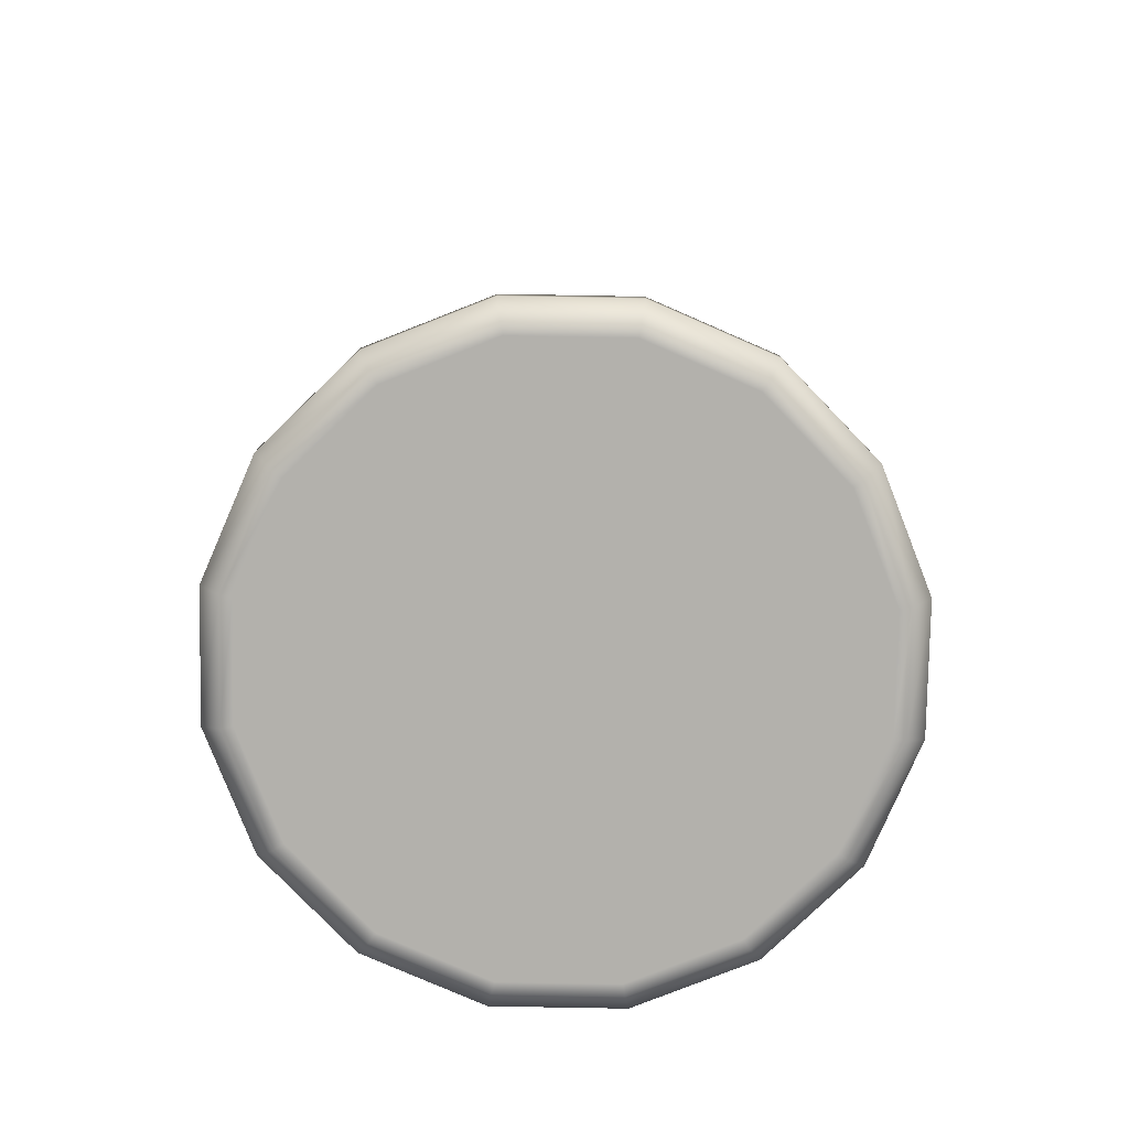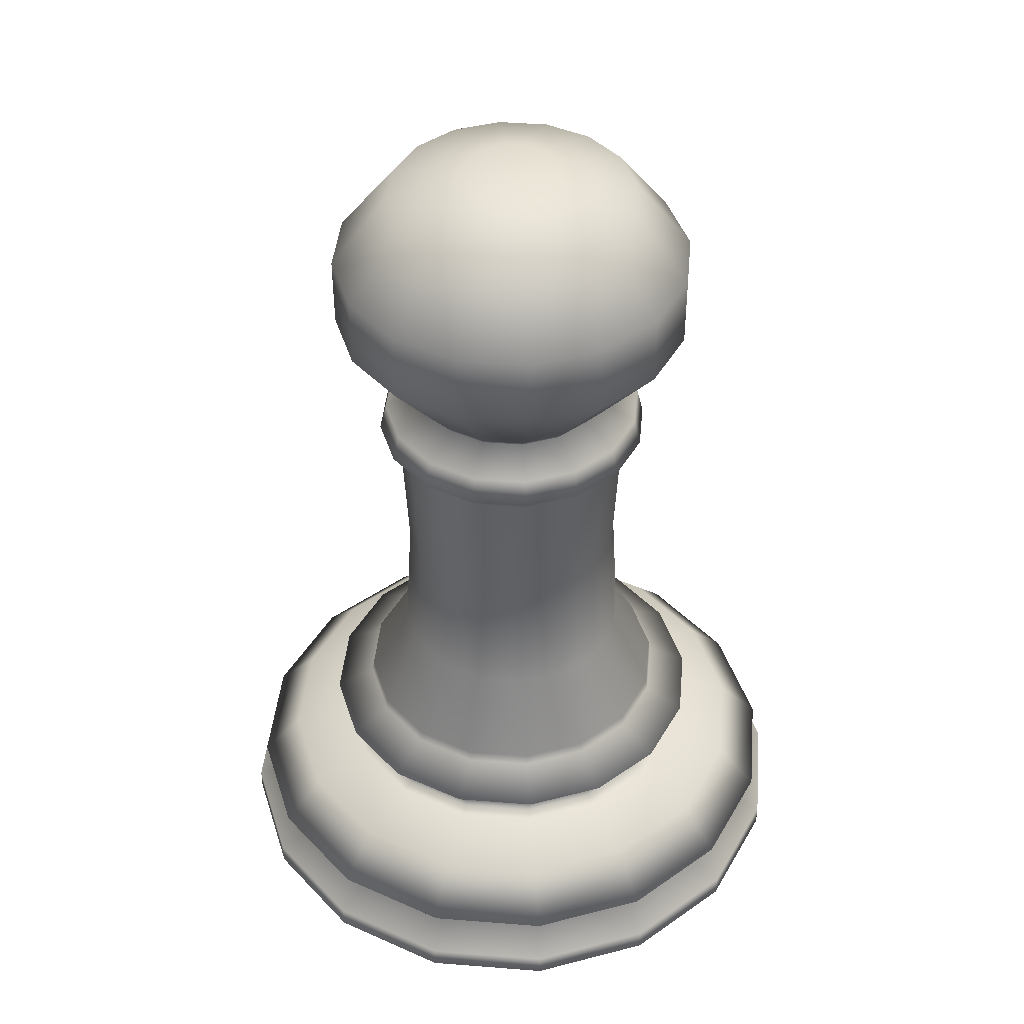
<metadata>
{"format":"obj","ext":"obj","renderer":"f3d","projection":"perspective","resolution":1024,"background":"white","views":[{"elev":-79.0,"azim":100.2,"up":"+Y"},{"elev":42.7,"azim":129.1,"up":"+Y"}]}
</metadata>
<code>
o Prop_Pawn_Circle
v -0 0 -0.5706
v -0.2183 0 -0.5271
v -0.4035 0 -0.4035
v -0.5271 0 -0.2183
v -0.5706 0 0
v -0.5271 0 0.2183
v -0.4035 0 0.4035
v -0.2183 0 0.5271
v 0 0 0.5706
v 0.2183 0 0.5271
v 0.4035 0 0.4035
v 0.5271 0 0.2183
v 0.5706 0 -0
v 0.5271 0 -0.2184
v 0.4035 0 -0.4035
v 0.2183 0 -0.5271
v -0 0.1232 -0.5143
v -0.1968 0.1232 -0.4752
v -0.3637 0.1232 -0.3637
v -0.4752 0.1232 -0.1968
v -0.5143 0.1232 0
v -0.4752 0.1232 0.1968
v -0.3637 0.1232 0.3637
v -0.1968 0.1232 0.4752
v 0 0.1232 0.5143
v 0.1968 0.1232 0.4752
v 0.3637 0.1232 0.3637
v 0.4752 0.1232 0.1968
v 0.5143 0.1232 -0
v 0.4752 0.1232 -0.1968
v 0.3637 0.1232 -0.3637
v 0.1968 0.1232 -0.4752
v -0 0.3196 -0.3776
v -0.1445 0.3196 -0.3488
v -0.267 0.3196 -0.267
v -0.3488 0.3196 -0.1445
v -0.3776 0.3196 0
v -0.3488 0.3196 0.1445
v -0.267 0.3196 0.267
v -0.1445 0.3196 0.3488
v 0 0.3196 0.3776
v 0.1445 0.3196 0.3488
v 0.267 0.3196 0.267
v 0.3488 0.3196 0.1445
v 0.3776 0.3196 -0
v 0.3488 0.3196 -0.1445
v 0.267 0.3196 -0.267
v 0.1445 0.3196 -0.3488
v -0 0.6194 -0.2482
v -0.09497 0.6194 -0.2293
v -0.1755 0.6194 -0.1755
v -0.2293 0.6194 -0.09497
v -0.2482 0.6194 0
v -0.2293 0.6194 0.09497
v -0.1755 0.6194 0.1755
v -0.09497 0.6194 0.2293
v 0 0.6194 0.2482
v 0.09497 0.6194 0.2293
v 0.1755 0.6194 0.1755
v 0.2293 0.6194 0.09497
v 0.2482 0.6194 0
v 0.2293 0.6194 -0.09497
v 0.1755 0.6194 -0.1755
v 0.09497 0.6194 -0.2293
v -0 1.175 -0.2482
v -0.09497 1.175 -0.2293
v -0.1755 1.175 -0.1755
v -0.2293 1.175 -0.09497
v -0.2482 1.175 0
v -0.2293 1.175 0.09497
v -0.1755 1.175 0.1755
v -0.09497 1.175 0.2293
v 0 1.175 0.2482
v 0.09497 1.175 0.2293
v 0.1755 1.175 0.1755
v 0.2293 1.175 0.09497
v 0.2482 1.175 0
v 0.2293 1.175 -0.09497
v 0.1755 1.175 -0.1755
v 0.09497 1.175 -0.2293
v -0 1.2 -0.288
v -0.1102 1.2 -0.266
v -0.2036 1.2 -0.2036
v -0.266 1.2 -0.1102
v -0.288 1.2 0
v -0.266 1.2 0.1102
v -0.2036 1.2 0.2036
v -0.1102 1.2 0.266
v 0 1.2 0.288
v 0.1102 1.2 0.266
v 0.2036 1.2 0.2036
v 0.266 1.2 0.1102
v 0.288 1.2 0
v 0.266 1.2 -0.1102
v 0.2036 1.2 -0.2036
v 0.1102 1.2 -0.266
v -0 1.255 -0.2742
v -0.1049 1.255 -0.2533
v -0.1939 1.255 -0.1939
v -0.2533 1.255 -0.1049
v -0.2742 1.255 0
v -0.2533 1.255 0.1049
v -0.1939 1.255 0.1939
v -0.1049 1.255 0.2533
v 0 1.255 0.2742
v 0.1049 1.255 0.2533
v 0.1939 1.255 0.1939
v 0.2533 1.255 0.1049
v 0.2742 1.255 0
v 0.2533 1.255 -0.1049
v 0.1939 1.255 -0.1939
v 0.1049 1.255 -0.2533
v -0 1.297 -0.2027
v -0.07756 1.297 -0.1873
v -0.1433 1.297 -0.1433
v -0.1873 1.297 -0.07756
v -0.2027 1.297 0
v -0.1873 1.297 0.07756
v -0.1433 1.297 0.1433
v -0.07756 1.297 0.1873
v -0 1.297 0.2027
v 0.07756 1.297 0.1873
v 0.1433 1.297 0.1433
v 0.1873 1.297 0.07756
v 0.2027 1.297 0
v 0.1873 1.297 -0.07756
v 0.1433 1.297 -0.1433
v 0.07756 1.297 -0.1873
v -0 1.498 -0.3697
v -0.1415 1.498 -0.3415
v -0.2614 1.498 -0.2614
v -0.3415 1.498 -0.1415
v -0.3697 1.498 0
v -0.3415 1.498 0.1415
v -0.2614 1.498 0.2614
v -0.1415 1.498 0.3415
v 0 1.498 0.3697
v 0.1415 1.498 0.3415
v 0.2614 1.498 0.2614
v 0.3415 1.498 0.1415
v 0.3697 1.498 0
v 0.3415 1.498 -0.1415
v 0.2614 1.498 -0.2614
v 0.1415 1.498 -0.3415
v -0 1.643 -0.3697
v -0.1415 1.643 -0.3415
v -0.2614 1.643 -0.2614
v -0.3415 1.643 -0.1415
v -0.3697 1.643 0
v -0.3415 1.643 0.1415
v -0.2614 1.643 0.2614
v -0.1415 1.643 0.3415
v 0 1.643 0.3697
v 0.1415 1.643 0.3415
v 0.2614 1.643 0.2614
v 0.3415 1.643 0.1415
v 0.3697 1.643 0
v 0.3415 1.643 -0.1415
v 0.2614 1.643 -0.2614
v 0.1415 1.643 -0.3415
v -0 1.795 -0.2516
v -0.09629 1.795 -0.2325
v -0.1779 1.795 -0.1779
v -0.2325 1.795 -0.09629
v -0.2516 1.795 0
v -0.2325 1.795 0.09629
v -0.1779 1.795 0.1779
v -0.09629 1.795 0.2325
v 0 1.795 0.2516
v 0.09629 1.795 0.2325
v 0.1779 1.795 0.1779
v 0.2325 1.795 0.09629
v 0.2516 1.795 0
v 0.2325 1.795 -0.09629
v 0.1779 1.795 -0.1779
v 0.09629 1.795 -0.2325
v -0 1.838 -0.09875
v -0.03779 1.838 -0.09123
v -0.06983 1.838 -0.06983
v -0.09123 1.838 -0.03779
v -0.09875 1.838 0
v -0.09123 1.838 0.03779
v -0.06983 1.838 0.06983
v -0.03779 1.838 0.09123
v -0 1.838 0.09875
v 0.03779 1.838 0.09123
v 0.06983 1.838 0.06983
v 0.09123 1.838 0.03779
v 0.09875 1.838 0
v 0.09123 1.838 -0.03779
v 0.06983 1.838 -0.06983
v 0.03779 1.838 -0.09123
v 0.564 0.1851 0.2336
v 0.486 0.2739 0.2013
v 0.5261 0.2739 -0
v 0.6105 0.1851 -0
v -0.6105 0.1851 0
v -0.5261 0.2739 0
v -0.486 0.2739 0.2013
v -0.564 0.1851 0.2336
v 0.486 0.2739 -0.2013
v 0.564 0.1851 -0.2336
v -0.372 0.2739 0.372
v -0.4317 0.1851 0.4317
v 0.372 0.2739 -0.372
v 0.4317 0.1851 -0.4317
v -0.2013 0.2739 0.486
v -0.2336 0.1851 0.564
v 0.2013 0.2739 -0.486
v 0.2336 0.1851 -0.564
v 0 0.2739 0.5261
v 0 0.1851 0.6105
v -0 0.1851 -0.6105
v -0 0.2739 -0.5261
v -0.2013 0.2739 -0.486
v -0.2336 0.1851 -0.564
v 0.2013 0.2739 0.486
v 0.2336 0.1851 0.564
v -0.372 0.2739 -0.372
v -0.4317 0.1851 -0.4317
v 0.372 0.2739 0.372
v 0.4317 0.1851 0.4317
v -0.486 0.2739 -0.2013
v -0.564 0.1851 -0.2336
v 0.6329 0.04209 -0
v 0.6329 0.08845 -0
v 0.5847 0.08845 -0.2422
v 0.5847 0.04209 -0.2422
v -0.5847 0.04209 0.2422
v -0.5847 0.08845 0.2422
v -0.4475 0.08845 0.4475
v -0.4475 0.04209 0.4475
v 0.4475 0.08845 -0.4475
v 0.4475 0.04209 -0.4475
v -0.2422 0.08845 0.5847
v -0.2422 0.04209 0.5847
v 0.2422 0.08845 -0.5847
v 0.2422 0.04209 -0.5847
v 0 0.08845 0.6329
v 0 0.04209 0.6329
v -0 0.04209 -0.6329
v -0 0.08845 -0.6329
v -0.2422 0.08845 -0.5847
v -0.2422 0.04209 -0.5847
v 0.2422 0.08845 0.5847
v 0.2422 0.04209 0.5847
v -0.4475 0.08845 -0.4475
v -0.4475 0.04209 -0.4475
v 0.4475 0.08845 0.4475
v 0.4475 0.04209 0.4475
v -0.5847 0.08845 -0.2422
v -0.5847 0.04209 -0.2422
v 0.5847 0.08845 0.2422
v 0.5847 0.04209 0.2422
v -0.6329 0.08845 0
v -0.6329 0.04209 0
v -0.1417 0.3556 -0.3422
v -0.2619 0.3556 -0.2619
v 0.1417 0.3556 0.3422
v 0.2619 0.3556 0.2619
v -0.3422 0.3556 -0.1417
v 0.3422 0.3556 0.1417
v -0.3704 0.3556 0
v 0.3704 0.3556 -0
v -0.3422 0.3556 0.1417
v 0.3422 0.3556 -0.1417
v -0.2619 0.3556 0.2619
v 0.2619 0.3556 -0.2619
v -0.1417 0.3556 0.3422
v 0.1417 0.3556 -0.3422
v 0 0.3556 0.3704
v -0 0.3556 -0.3704
v -0.1608 0.3906 -0.3882
v 0.1608 0.3906 0.3882
v -0 0.3906 -0.4202
v -0.2971 0.3906 -0.2971
v 0.2971 0.3906 0.2971
v -0.3882 0.3906 -0.1608
v 0.3882 0.3906 0.1608
v -0.4202 0.3906 0
v 0.4202 0.3906 -0
v -0.3882 0.3906 0.1608
v 0.3882 0.3906 -0.1608
v -0.2971 0.3906 0.2971
v 0.2971 0.3906 -0.2971
v -0.1608 0.3906 0.3882
v 0.1608 0.3906 -0.3882
v 0 0.3906 0.4202
v -0.129 0.4366 -0.3115
v 0.129 0.4366 0.3115
v -0 0.4366 -0.3371
v -0.2384 0.4366 -0.2384
v 0.2384 0.4366 0.2384
v -0.3115 0.4366 -0.129
v 0.3115 0.4366 0.129
v -0.3371 0.4366 0
v 0.3371 0.4366 -0
v -0.3115 0.4366 0.129
v 0.3115 0.4366 -0.129
v -0.2384 0.4366 0.2384
v 0.2384 0.4366 -0.2384
v -0.129 0.4366 0.3115
v 0.129 0.4366 -0.3115
v 0 0.4366 0.3371
v -0.1648 0.8795 0.1648
v -0.08919 0.8795 0.2153
v 0.1648 0.8795 -0.1648
v 0.08919 0.8795 -0.2153
v 0 0.8795 0.2331
v -0 0.8795 -0.2331
v -0.08919 0.8795 -0.2153
v 0.08919 0.8795 0.2153
v -0.1648 0.8795 -0.1648
v 0.1648 0.8795 0.1648
v -0.2153 0.8795 -0.08919
v 0.2153 0.8795 0.08919
v -0.2331 0.8795 0
v 0.2331 0.8795 0
v -0.2153 0.8795 0.08919
v 0.2153 0.8795 -0.08919
v 0.2272 1.348 0.09413
v 0.246 1.348 0
v -0.246 1.348 0
v -0.2272 1.348 0.09413
v 0.2272 1.348 -0.09413
v -0.1739 1.348 0.1739
v 0.1739 1.348 -0.1739
v -0.09413 1.348 0.2272
v 0.09413 1.348 -0.2272
v 0 1.348 0.246
v -0 1.348 -0.246
v -0.09413 1.348 -0.2272
v 0.09413 1.348 0.2272
v -0.1739 1.348 -0.1739
v 0.1739 1.348 0.1739
v -0.2272 1.348 -0.09413
v -0.1278 0.46 -0.3084
v 0.1278 0.46 0.3084
v -0 0.46 -0.3338
v -0.2361 0.46 -0.2361
v 0.2361 0.46 0.2361
v -0.3084 0.46 -0.1278
v 0.3084 0.46 0.1278
v -0.3338 0.46 0
v 0.3338 0.46 -0
v -0.3084 0.46 0.1278
v 0.3084 0.46 -0.1278
v -0.2361 0.46 0.2361
v 0.2361 0.46 -0.2361
v -0.1278 0.46 0.3084
v 0.1278 0.46 -0.3084
v 0 0.46 0.3338
v -0.1748 1.157 0.1748
v 0.1748 1.157 -0.1748
v -0 1.157 -0.2473
v -0.09463 1.157 0.2284
v 0.09463 1.157 -0.2284
v 0 1.157 0.2473
v -0.09463 1.157 -0.2284
v 0.09463 1.157 0.2284
v -0.1748 1.157 -0.1748
v 0.1748 1.157 0.1748
v -0.2284 1.157 -0.09463
v 0.2284 1.157 0.09463
v -0.2473 1.157 0
v 0.2473 1.157 0
v -0.2284 1.157 0.09463
v 0.2284 1.157 -0.09463
v 0.2134 1.309 0
v -0.1972 1.309 0.08167
v 0.1972 1.309 -0.08167
v -0.1509 1.309 0.1509
v 0.1509 1.309 -0.1509
v -0.08167 1.309 0.1972
v 0.08167 1.309 -0.1972
v -0 1.309 0.2134
v -0.08167 1.309 -0.1972
v 0.08167 1.309 0.1972
v -0.1509 1.309 -0.1509
v 0.1509 1.309 0.1509
v -0.1972 1.309 -0.08167
v 0.1972 1.309 0.08167
v -0.2134 1.309 0
v -0 1.309 -0.2134
v 0.3677 0.3133 0.1523
v -0.398 0.3133 0
v -0 0.3133 -0.398
v 0.398 0.3133 -0
v -0.3677 0.3133 0.1523
v 0.3677 0.3133 -0.1523
v -0.2814 0.3133 0.2814
v 0.2814 0.3133 -0.2814
v -0.1523 0.3133 0.3677
v 0.1523 0.3133 -0.3677
v 0 0.3133 0.398
v -0.1523 0.3133 -0.3677
v 0.1523 0.3133 0.3677
v -0.2814 0.3133 -0.2814
v 0.2814 0.3133 0.2814
v -0.3677 0.3133 -0.1523
v 0.5263 0.1309 -0
v -0.4863 0.1309 0.2014
v 0.4863 0.1309 -0.2014
v -0.3722 0.1309 0.3722
v 0.3722 0.1309 -0.3722
v -0.2014 0.1309 0.4863
v 0.2014 0.1309 -0.4863
v 0 0.1309 0.5263
v -0.2014 0.1309 -0.4863
v 0.2014 0.1309 0.4863
v -0.3722 0.1309 -0.3722
v 0.3722 0.1309 0.3722
v -0.4863 0.1309 -0.2014
v 0.4863 0.1309 0.2014
v -0.5263 0.1309 0
v -0 0.1309 -0.5263
v -0.2273 0 -0.5489
v -0 0 -0.5941
v -0.4201 0 -0.4201
v -0.5489 0 -0.2273
v -0.5941 0 0
v -0.5489 0 0.2273
v -0.4201 0 0.4201
v -0.2273 0 0.5489
v 0 0 0.5941
v 0.2273 0 0.5489
v 0.4201 0 0.4201
v 0.5489 0 0.2273
v 0.5941 0 -0
v 0.5489 0 -0.2273
v 0.4201 0 -0.4201
v 0.2273 0 -0.5489
f 227 30 29 226
f 231 23 22 230
f 233 31 30 227
f 235 24 23 231
f 237 32 31 233
f 239 25 24 235
f 243 18 17 242
f 242 17 32 237
f 245 26 25 239
f 247 19 18 243
f 249 27 26 245
f 251 20 19 247
f 253 28 27 249
f 255 21 20 251
f 226 29 28 253
f 230 22 21 255
f 388 45 44 385
f 389 38 37 386
f 390 46 45 388
f 391 39 38 389
f 392 47 46 390
f 393 40 39 391
f 394 48 47 392
f 395 41 40 393
f 396 34 33 387
f 387 33 48 394
f 397 42 41 395
f 398 35 34 396
f 399 43 42 397
f 400 36 35 398
f 385 44 43 399
f 386 37 36 400
f 340 51 50 337
f 341 59 58 338
f 342 52 51 340
f 343 60 59 341
f 344 53 52 342
f 345 61 60 343
f 346 54 53 344
f 347 62 61 345
f 348 55 54 346
f 349 63 62 347
f 350 56 55 348
f 351 64 63 349
f 352 57 56 350
f 337 50 49 339
f 339 49 64 351
f 338 58 57 352
f 356 72 71 353
f 357 80 79 354
f 358 73 72 356
f 359 66 65 355
f 355 65 80 357
f 360 74 73 358
f 361 67 66 359
f 362 75 74 360
f 363 68 67 361
f 364 76 75 362
f 365 69 68 363
f 366 77 76 364
f 367 70 69 365
f 368 78 77 366
f 353 71 70 367
f 354 79 78 368
f 77 93 92 76
f 70 86 85 69
f 78 94 93 77
f 71 87 86 70
f 79 95 94 78
f 72 88 87 71
f 80 96 95 79
f 73 89 88 72
f 66 82 81 65
f 65 81 96 80
f 74 90 89 73
f 67 83 82 66
f 75 91 90 74
f 68 84 83 67
f 76 92 91 75
f 69 85 84 68
f 83 99 98 82
f 91 107 106 90
f 84 100 99 83
f 92 108 107 91
f 85 101 100 84
f 93 109 108 92
f 86 102 101 85
f 94 110 109 93
f 87 103 102 86
f 95 111 110 94
f 88 104 103 87
f 96 112 111 95
f 89 105 104 88
f 82 98 97 81
f 81 97 112 96
f 90 106 105 89
f 104 120 119 103
f 112 128 127 111
f 105 121 120 104
f 98 114 113 97
f 97 113 128 112
f 106 122 121 105
f 99 115 114 98
f 107 123 122 106
f 100 116 115 99
f 108 124 123 107
f 101 117 116 100
f 109 125 124 108
f 102 118 117 101
f 110 126 125 109
f 103 119 118 102
f 111 127 126 110
f 322 141 140 321
f 324 134 133 323
f 325 142 141 322
f 326 135 134 324
f 327 143 142 325
f 328 136 135 326
f 329 144 143 327
f 330 137 136 328
f 332 130 129 331
f 331 129 144 329
f 333 138 137 330
f 334 131 130 332
f 335 139 138 333
f 336 132 131 334
f 321 140 139 335
f 323 133 132 336
f 139 155 154 138
f 132 148 147 131
f 140 156 155 139
f 133 149 148 132
f 141 157 156 140
f 134 150 149 133
f 142 158 157 141
f 135 151 150 134
f 143 159 158 142
f 136 152 151 135
f 144 160 159 143
f 137 153 152 136
f 130 146 145 129
f 129 145 160 144
f 138 154 153 137
f 131 147 146 130
f 160 176 175 159
f 153 169 168 152
f 146 162 161 145
f 145 161 176 160
f 154 170 169 153
f 147 163 162 146
f 155 171 170 154
f 148 164 163 147
f 156 172 171 155
f 149 165 164 148
f 157 173 172 156
f 150 166 165 149
f 158 174 173 157
f 151 167 166 150
f 159 175 174 158
f 152 168 167 151
f 166 182 181 165
f 174 190 189 173
f 167 183 182 166
f 175 191 190 174
f 168 184 183 167
f 176 192 191 175
f 169 185 184 168
f 162 178 177 161
f 161 177 192 176
f 170 186 185 169
f 163 179 178 162
f 171 187 186 170
f 164 180 179 163
f 172 188 187 171
f 165 181 180 164
f 173 189 188 172
f 178 179 180 181 182 183 184 185 186 187 188 189 190 191 192 177
f 2 1 16 15 14 13 12 11 10 9 8 7 6 5 4 3
f 415 197 224 413
f 197 198 223 224
f 414 193 222 412
f 193 194 221 222
f 413 224 220 411
f 224 223 219 220
f 412 222 218 410
f 222 221 217 218
f 411 220 216 409
f 220 219 215 216
f 410 218 212 408
f 218 217 211 212
f 416 213 210 407
f 213 214 209 210
f 409 216 213 416
f 216 215 214 213
f 408 212 208 406
f 212 211 207 208
f 407 210 206 405
f 210 209 205 206
f 406 208 204 404
f 208 207 203 204
f 405 206 202 403
f 206 205 201 202
f 404 204 200 402
f 204 203 199 200
f 403 202 196 401
f 202 201 195 196
f 402 200 197 415
f 200 199 198 197
f 401 196 193 414
f 196 195 194 193
f 422 229 256 421
f 229 230 255 256
f 429 225 254 428
f 225 226 253 254
f 421 256 252 420
f 256 255 251 252
f 428 254 250 427
f 254 253 249 250
f 420 252 248 419
f 252 251 247 248
f 427 250 246 426
f 250 249 245 246
f 419 248 244 417
f 248 247 243 244
f 426 246 240 425
f 246 245 239 240
f 418 241 238 432
f 241 242 237 238
f 417 244 241 418
f 244 243 242 241
f 425 240 236 424
f 240 239 235 236
f 432 238 234 431
f 238 237 233 234
f 424 236 232 423
f 236 235 231 232
f 431 234 228 430
f 234 233 227 228
f 423 232 229 422
f 232 231 230 229
f 430 228 225 429
f 228 227 226 225
f 42 259 271 41
f 33 272 270 48
f 34 257 272 33
f 41 271 269 40
f 48 270 268 47
f 40 269 267 39
f 47 268 266 46
f 39 267 265 38
f 46 266 264 45
f 38 265 263 37
f 45 264 262 44
f 37 263 261 36
f 44 262 260 43
f 36 261 258 35
f 43 260 259 42
f 35 258 257 34
f 259 274 288 271
f 272 275 287 270
f 257 273 275 272
f 271 288 286 269
f 270 287 285 268
f 269 286 284 267
f 268 285 283 266
f 267 284 282 265
f 266 283 281 264
f 265 282 280 263
f 264 281 279 262
f 263 280 278 261
f 262 279 277 260
f 261 278 276 258
f 260 277 274 259
f 258 276 273 257
f 274 290 304 288
f 275 291 303 287
f 273 289 291 275
f 288 304 302 286
f 287 303 301 285
f 286 302 300 284
f 285 301 299 283
f 284 300 298 282
f 283 299 297 281
f 282 298 296 280
f 281 297 295 279
f 280 296 294 278
f 279 295 293 277
f 278 294 292 276
f 277 293 290 274
f 276 292 289 273
f 63 307 320 62
f 55 305 319 54
f 62 320 318 61
f 54 319 317 53
f 61 318 316 60
f 53 317 315 52
f 60 316 314 59
f 52 315 313 51
f 59 314 312 58
f 51 313 311 50
f 58 312 309 57
f 49 310 308 64
f 50 311 310 49
f 57 309 306 56
f 64 308 307 63
f 56 306 305 55
f 383 323 336 381
f 382 321 335 380
f 381 336 334 379
f 380 335 333 378
f 379 334 332 377
f 378 333 330 376
f 384 331 329 375
f 377 332 331 384
f 376 330 328 374
f 375 329 327 373
f 374 328 326 372
f 373 327 325 371
f 372 326 324 370
f 371 325 322 369
f 370 324 323 383
f 369 322 321 382
f 290 338 352 304
f 291 339 351 303
f 289 337 339 291
f 304 352 350 302
f 303 351 349 301
f 302 350 348 300
f 301 349 347 299
f 300 348 346 298
f 299 347 345 297
f 298 346 344 296
f 297 345 343 295
f 296 344 342 294
f 295 343 341 293
f 294 342 340 292
f 293 341 338 290
f 292 340 337 289
f 307 354 368 320
f 305 353 367 319
f 320 368 366 318
f 319 367 365 317
f 318 366 364 316
f 317 365 363 315
f 316 364 362 314
f 315 363 361 313
f 314 362 360 312
f 313 361 359 311
f 312 360 358 309
f 310 355 357 308
f 311 359 355 310
f 309 358 356 306
f 308 357 354 307
f 306 356 353 305
f 125 369 382 124
f 118 370 383 117
f 126 371 369 125
f 119 372 370 118
f 127 373 371 126
f 120 374 372 119
f 128 375 373 127
f 121 376 374 120
f 114 377 384 113
f 113 384 375 128
f 122 378 376 121
f 115 379 377 114
f 123 380 378 122
f 116 381 379 115
f 124 382 380 123
f 117 383 381 116
f 198 386 400 223
f 194 385 399 221
f 223 400 398 219
f 221 399 397 217
f 219 398 396 215
f 217 397 395 211
f 214 387 394 209
f 215 396 387 214
f 211 395 393 207
f 209 394 392 205
f 207 393 391 203
f 205 392 390 201
f 203 391 389 199
f 201 390 388 195
f 199 389 386 198
f 195 388 385 194
f 29 401 414 28
f 22 402 415 21
f 30 403 401 29
f 23 404 402 22
f 31 405 403 30
f 24 406 404 23
f 32 407 405 31
f 25 408 406 24
f 18 409 416 17
f 17 416 407 32
f 26 410 408 25
f 19 411 409 18
f 27 412 410 26
f 20 413 411 19
f 28 414 412 27
f 21 415 413 20
f 2 417 418 1
f 3 419 417 2
f 4 420 419 3
f 5 421 420 4
f 6 422 421 5
f 7 423 422 6
f 8 424 423 7
f 9 425 424 8
f 10 426 425 9
f 11 427 426 10
f 12 428 427 11
f 13 429 428 12
f 14 430 429 13
f 15 431 430 14
f 16 432 431 15
f 1 418 432 16

</code>
